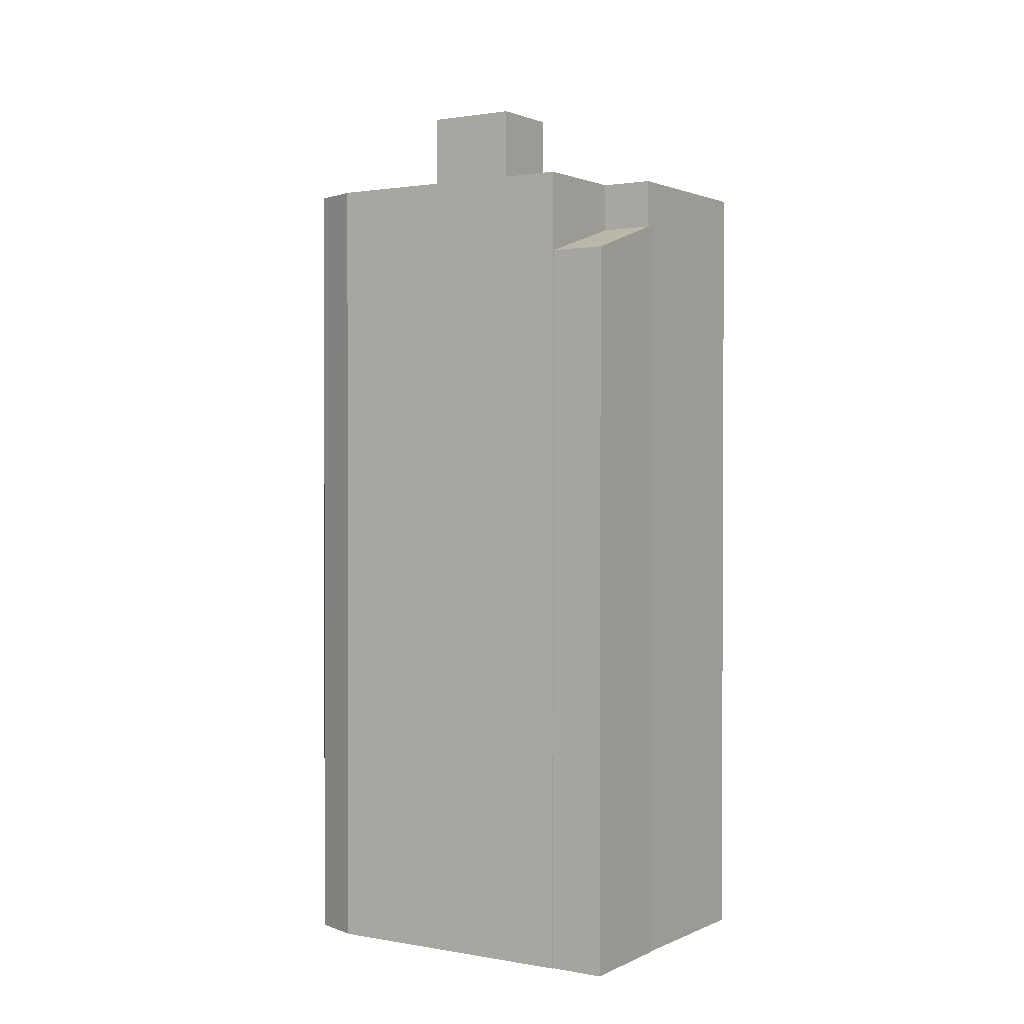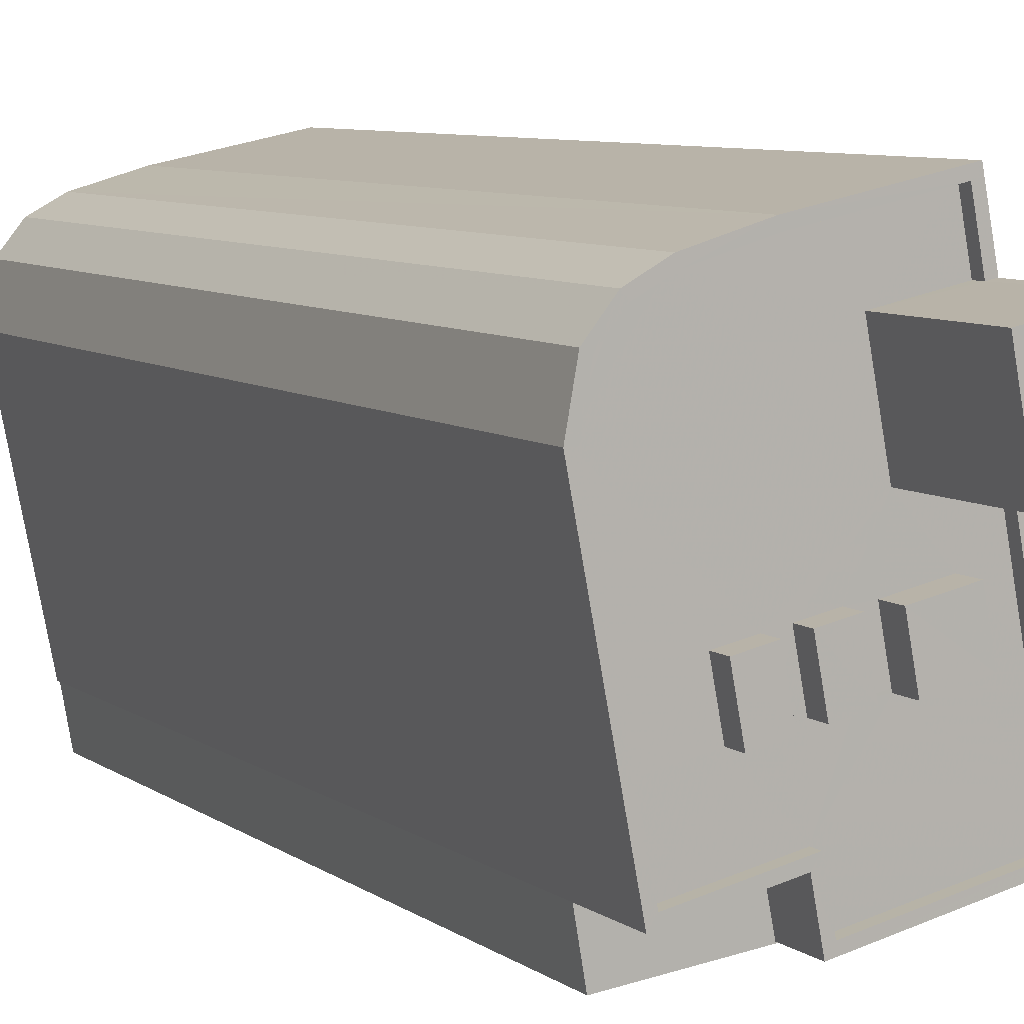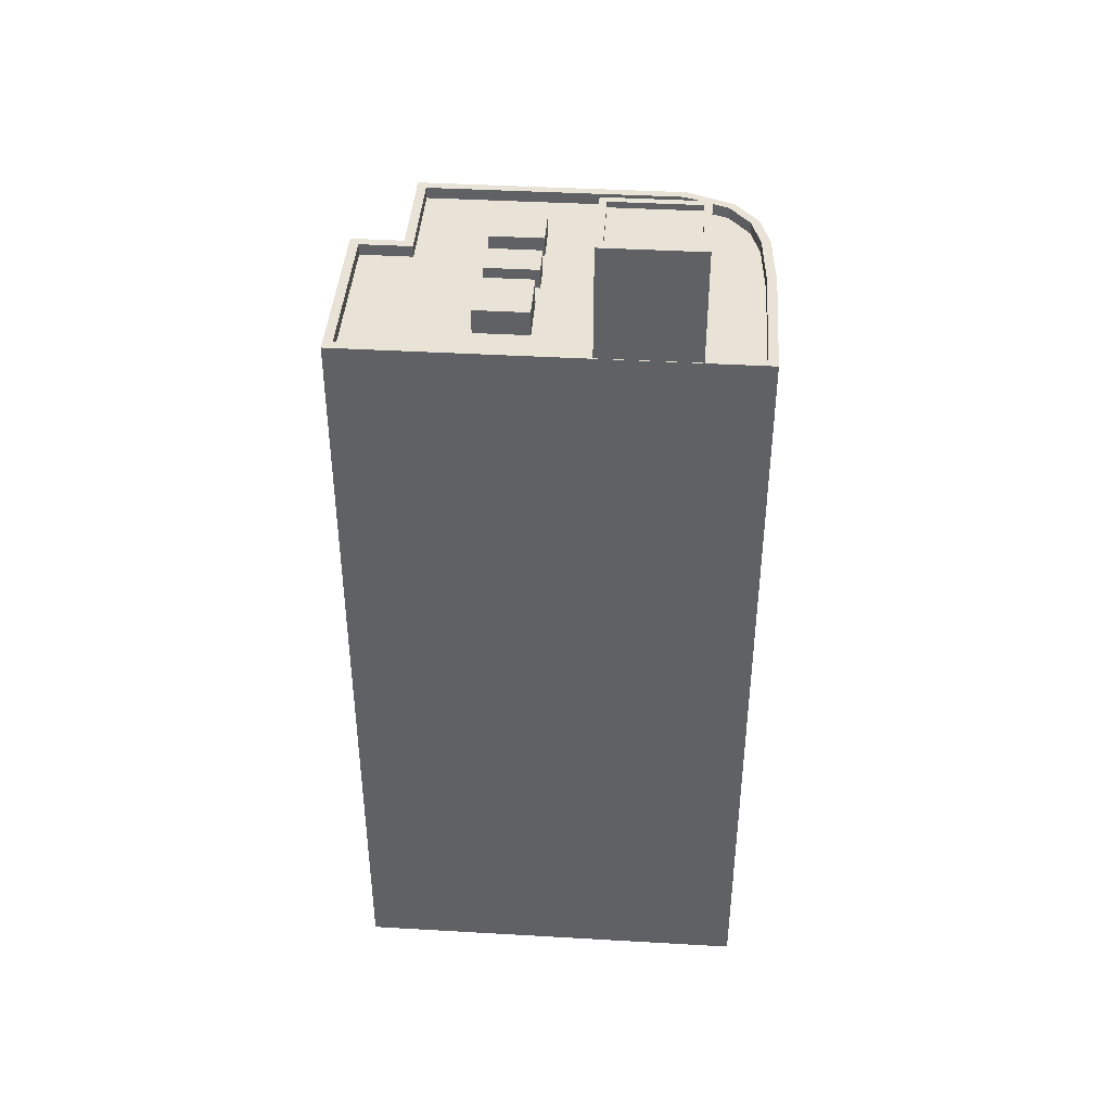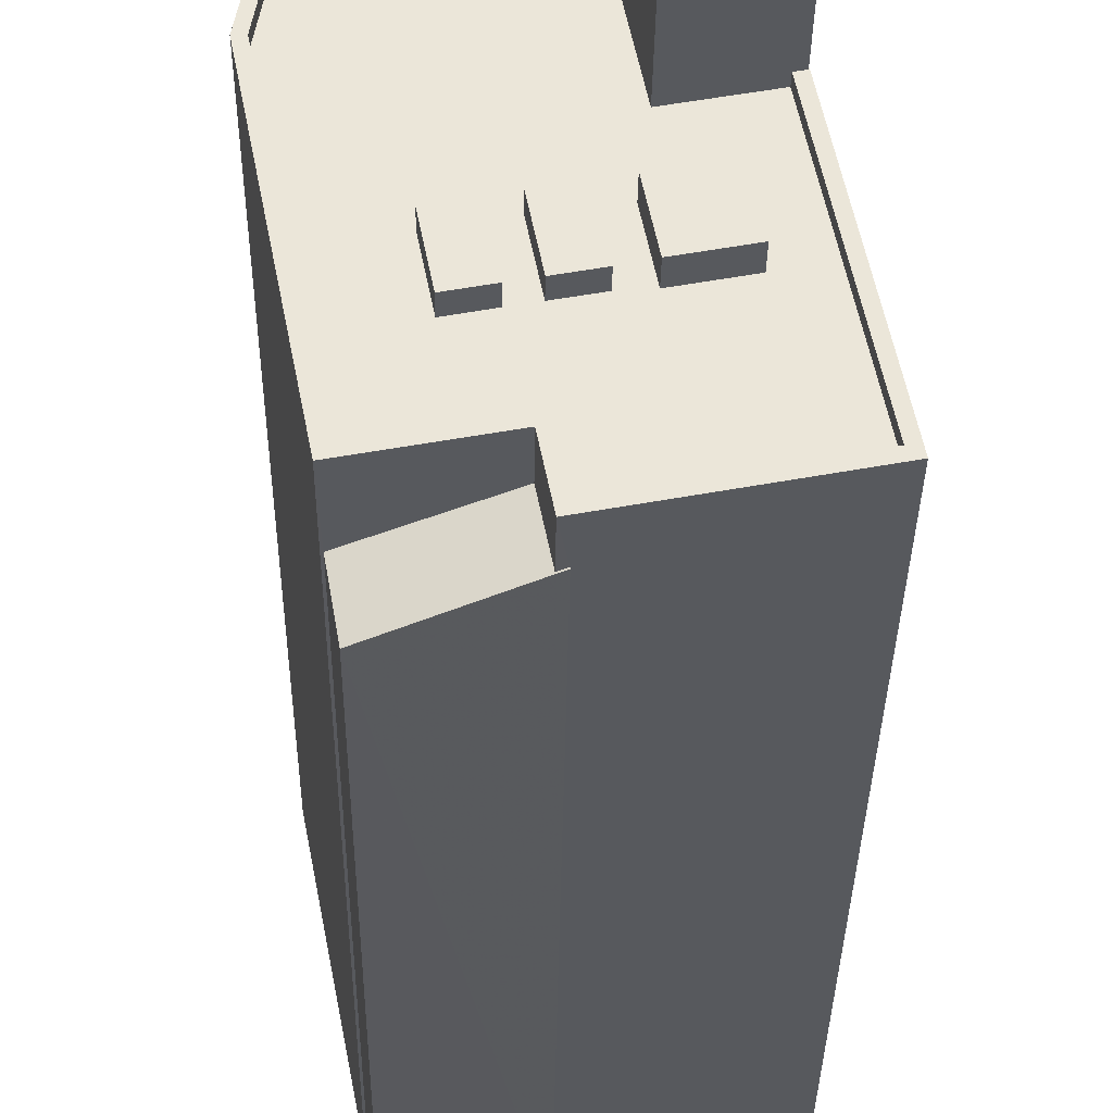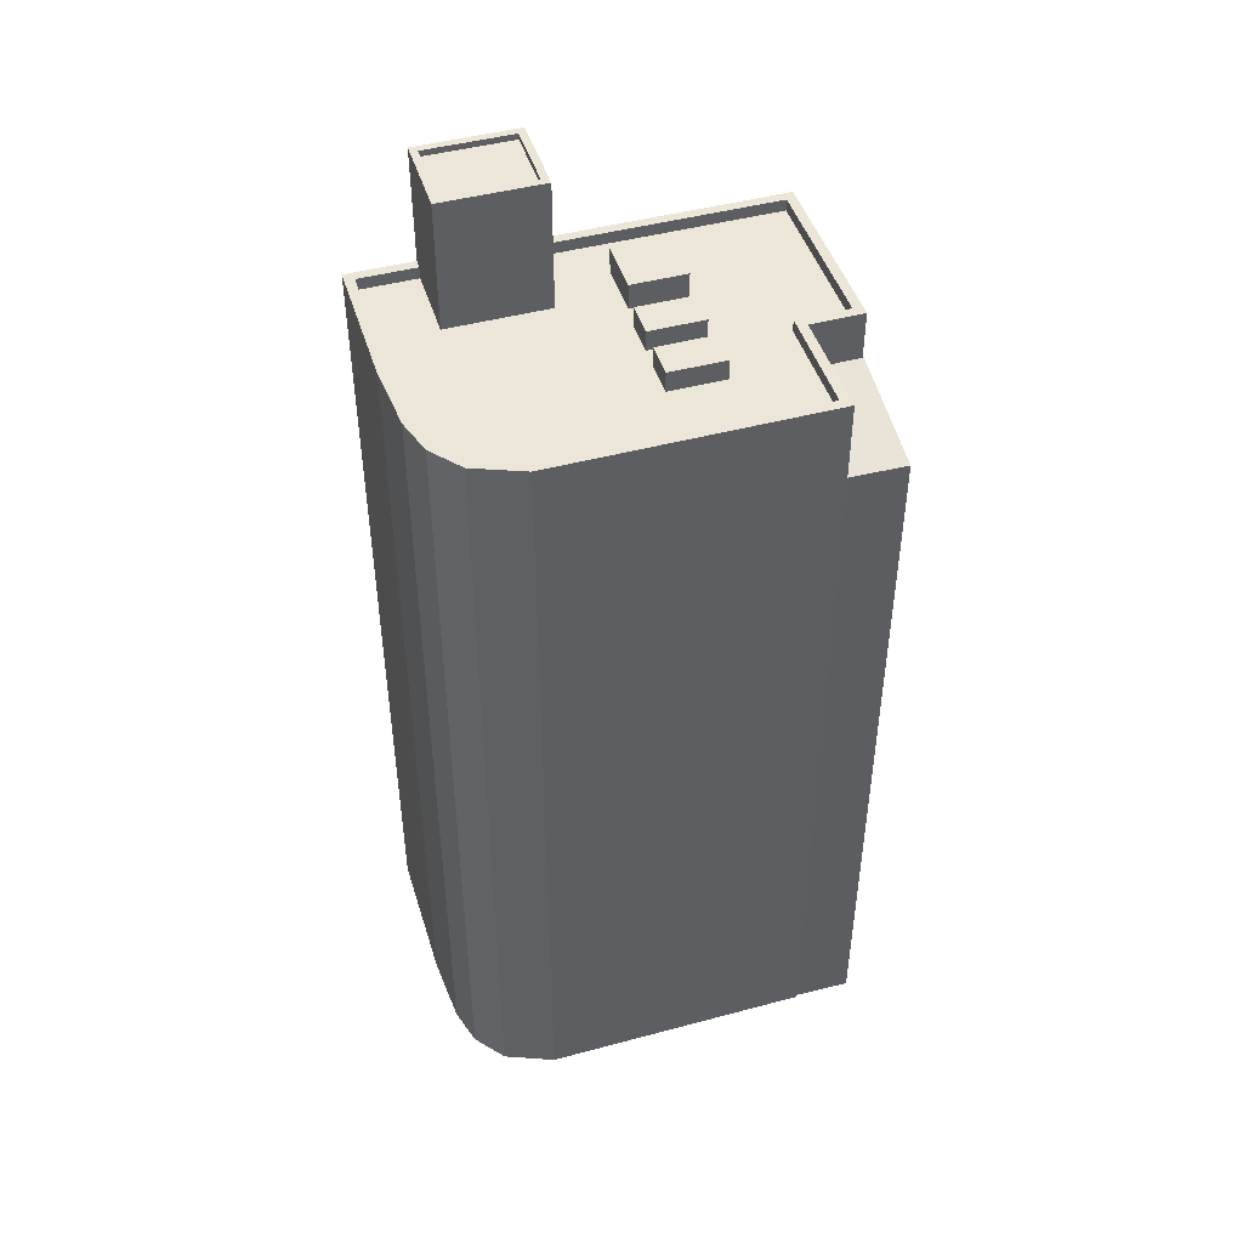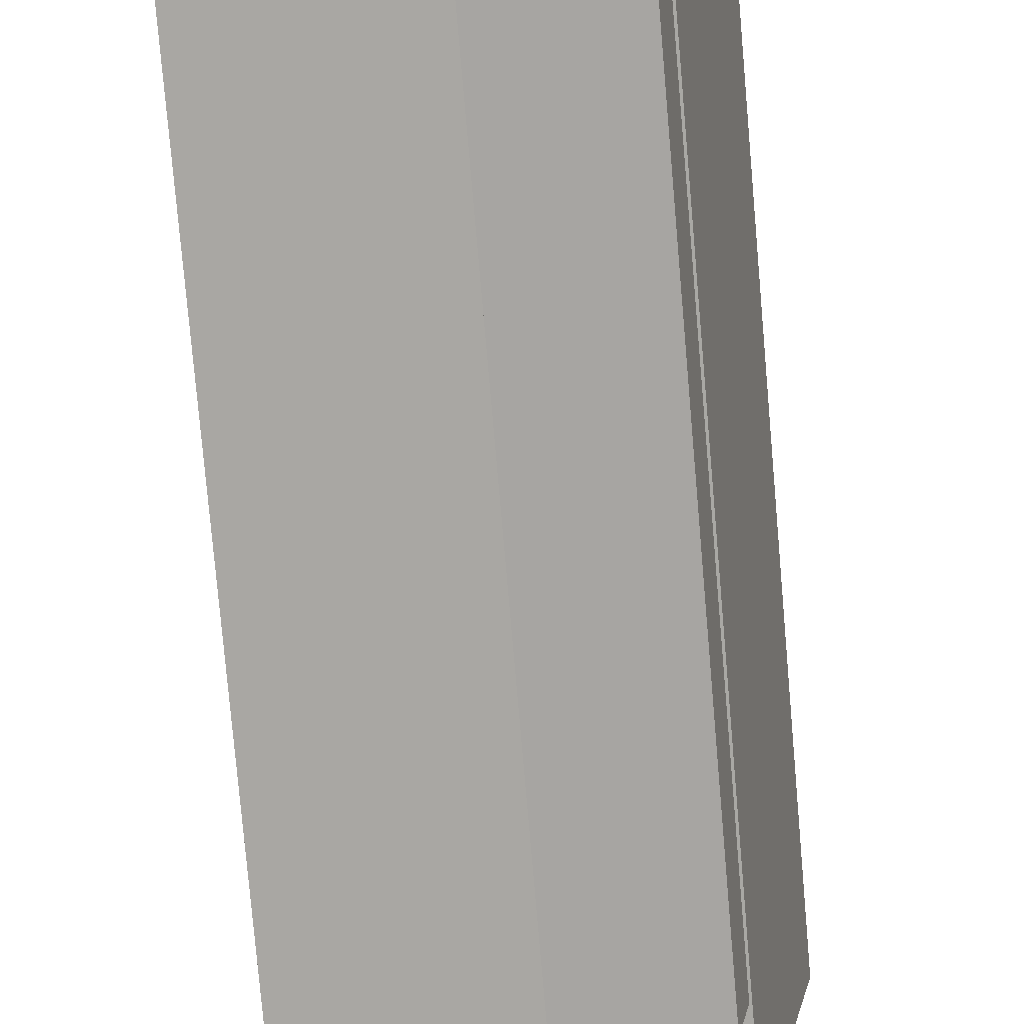
<metadata>
{"format":"obj","ext":"obj","renderer":"f3d","projection":"perspective","resolution":1024,"background":"white","views":[{"elev":1.2,"azim":-45.9,"up":"+Z"},{"elev":7.9,"azim":-29.6,"up":"+Y"},{"elev":41.4,"azim":105.2,"up":"+Z"},{"elev":-32.7,"azim":-0.7,"up":"+Y"},{"elev":46.2,"azim":-95.9,"up":"+Z"},{"elev":-78.6,"azim":-175.0,"up":"+Y"}]}
</metadata>
<code>
v -9388 -3.612e+04 26.84
v -9383 -3.612e+04 26.83
v -9379 -3.614e+04 26.82
v -9391 -3.614e+04 26.83
v -9386 -3.614e+04 26.83
v -9386 -3.614e+04 26.83
v -9394 -3.613e+04 26.84
v -9391 -3.612e+04 26.84
v -9392 -3.614e+04 26.83
v -9392 -3.614e+04 26.83
v -9392 -3.613e+04 26.84
v -9393 -3.613e+04 26.84
v -9386 -3.614e+04 62.34
v -9387 -3.613e+04 62.34
v -9387 -3.614e+04 62.34
v -9386 -3.613e+04 62.34
v -9386 -3.614e+04 61.48
v -9385 -3.613e+04 61.48
v -9385 -3.613e+04 61.48
v -9389 -3.614e+04 61.48
v -9390 -3.613e+04 61.48
v -9392 -3.614e+04 61.48
v -9393 -3.613e+04 61.49
v -9392 -3.613e+04 61.49
v -9393 -3.613e+04 61.49
v -9383 -3.613e+04 61.48
v -9385 -3.613e+04 61.48
v -9387 -3.614e+04 61.48
v -9387 -3.613e+04 61.48
v -9388 -3.614e+04 61.48
v -9382 -3.613e+04 61.48
v -9383 -3.612e+04 61.48
v -9385 -3.613e+04 61.48
v -9383 -3.613e+04 61.48
v -9388 -3.613e+04 61.48
v -9386 -3.613e+04 61.48
v -9391 -3.612e+04 61.48
v -9388 -3.612e+04 61.48
v -9382 -3.613e+04 61.48
v -9381 -3.613e+04 61.47
v -9382 -3.613e+04 61.48
v -9380 -3.614e+04 61.47
v -9385 -3.614e+04 61.48
v -9386 -3.614e+04 61.48
v -9387 -3.614e+04 61.48
v -9387 -3.614e+04 61.48
v -9391 -3.614e+04 61.48
v -9393 -3.613e+04 61.99
v -9393 -3.613e+04 61.99
v -9392 -3.613e+04 61.99
v -9392 -3.613e+04 61.99
v -9391 -3.612e+04 61.98
v -9394 -3.613e+04 61.99
v -9391 -3.612e+04 61.98
v -9388 -3.612e+04 61.98
v -9391 -3.614e+04 61.98
v -9392 -3.614e+04 61.98
v -9388 -3.612e+04 61.98
v -9387 -3.614e+04 61.98
v -9387 -3.614e+04 61.98
v -9393 -3.613e+04 61.99
v -9387 -3.614e+04 61.98
v -9386 -3.614e+04 61.98
v -9383 -3.612e+04 61.98
v -9383 -3.612e+04 61.98
v -9379 -3.614e+04 61.97
v -9380 -3.614e+04 61.97
v -9381 -3.613e+04 61.98
v -9382 -3.613e+04 61.98
v -9382 -3.613e+04 61.98
v -9382 -3.613e+04 61.98
v -9388 -3.614e+04 62.34
v -9390 -3.613e+04 62.34
v -9389 -3.614e+04 62.34
v -9388 -3.613e+04 62.34
v -9382 -3.613e+04 62.55
v -9385 -3.613e+04 62.55
v -9385 -3.614e+04 62.55
v -9383 -3.613e+04 62.55
v -9385 -3.613e+04 66.65
v -9382 -3.613e+04 66.65
v -9382 -3.613e+04 66.65
v -9384 -3.613e+04 66.65
v -9382 -3.613e+04 66.9
v -9381 -3.613e+04 66.9
v -9382 -3.613e+04 66.9
v -9382 -3.613e+04 66.9
v -9385 -3.613e+04 66.9
v -9385 -3.613e+04 66.9
v -9385 -3.613e+04 66.9
v -9384 -3.613e+04 66.9
v -9387 -3.614e+04 59.91
v -9392 -3.614e+04 58.56
v -9387 -3.614e+04 59.93
v -9386 -3.614e+04 60.02
v -9386 -3.614e+04 60.02
v -9391 -3.614e+04 58.56
f 1 2 3
f 4 5 6
f 1 7 8
f 9 7 10
f 4 10 5
f 5 1 3
f 7 11 8
f 7 12 11
f 5 7 1
f 7 5 10
f 13 14 15
f 13 16 14
f 17 18 19
f 20 21 22
f 21 23 22
f 24 25 23
f 26 27 19
f 28 29 30
f 31 32 33
f 26 34 27
f 21 35 23
f 30 29 35
f 19 36 17
f 24 23 37
f 32 38 33
f 36 27 29
f 37 33 38
f 37 27 33
f 19 27 36
f 23 35 37
f 29 27 35
f 35 27 37
f 39 26 40
f 40 26 41
f 34 26 39
f 40 41 42
f 18 17 43
f 42 41 43
f 44 42 45
f 30 46 28
f 45 17 46
f 20 47 45
f 22 47 20
f 20 45 30
f 43 17 45
f 42 43 45
f 45 46 30
f 48 49 50
f 50 51 52
f 48 53 49
f 52 54 55
f 56 53 57
f 55 54 58
f 59 56 57
f 60 56 59
f 61 53 56
f 52 51 54
f 49 53 61
f 50 49 51
f 59 62 63
f 55 58 64
f 55 64 65
f 62 66 67
f 60 59 63
f 66 65 68
f 67 68 69
f 64 70 71
f 62 67 63
f 68 65 71
f 71 65 64
f 68 67 66
f 72 73 74
f 72 75 73
f 76 77 78
f 76 79 77
f 80 81 82
f 80 83 81
f 84 85 86
f 84 87 85
f 86 88 89
f 86 89 84
f 90 85 91
f 88 90 91
f 91 85 87
f 91 89 88
f 92 93 94
f 95 94 96
f 96 94 97
f 94 93 97
f 29 28 14
f 28 46 15
f 14 28 15
f 29 16 36
f 29 14 16
f 36 13 17
f 36 16 13
f 13 15 46
f 17 13 46
f 67 42 44
f 63 67 44
f 63 44 45
f 60 63 45
f 60 45 47
f 56 60 47
f 23 61 22
f 22 56 47
f 22 61 56
f 61 23 25
f 49 61 25
f 51 25 24
f 51 49 25
f 54 24 37
f 54 51 24
f 58 37 38
f 58 54 37
f 64 38 32
f 64 58 38
f 42 67 40
f 67 69 40
f 69 39 40
f 70 64 32
f 31 70 32
f 93 92 57
f 10 93 9
f 92 59 57
f 9 93 57
f 57 7 9
f 57 53 7
f 53 12 7
f 53 48 12
f 50 11 12
f 48 50 12
f 52 8 11
f 50 52 11
f 55 1 8
f 52 55 8
f 65 2 1
f 55 65 1
f 2 66 3
f 2 65 66
f 62 94 95
f 62 95 66
f 95 3 66
f 95 5 3
f 94 62 59
f 92 94 59
f 74 73 21
f 20 74 21
f 21 75 35
f 21 73 75
f 35 72 30
f 35 75 72
f 72 74 20
f 30 72 20
f 19 18 77
f 18 43 78
f 77 18 78
f 19 79 26
f 19 77 79
f 26 76 41
f 26 79 76
f 76 78 43
f 41 76 43
f 84 80 82
f 84 89 80
f 87 82 81
f 87 84 82
f 87 81 83
f 91 87 83
f 91 83 80
f 89 91 80
f 71 86 85
f 68 71 85
f 27 34 90
f 34 39 69
f 90 69 85
f 85 69 68
f 90 34 69
f 33 27 90
f 88 33 90
f 31 33 70
f 71 70 86
f 86 70 88
f 70 33 88
f 95 96 6
f 5 95 6
f 97 4 6
f 96 97 6
f 4 97 93
f 10 4 93

</code>
